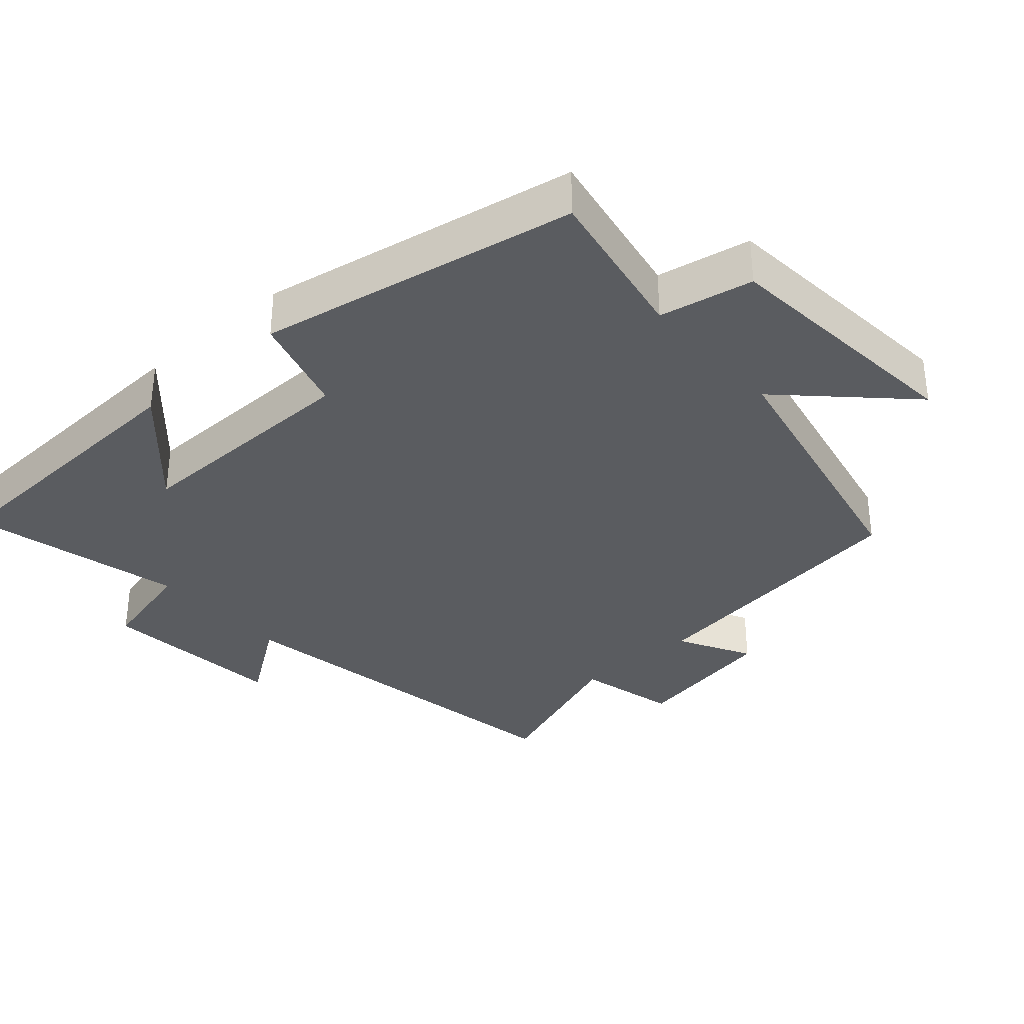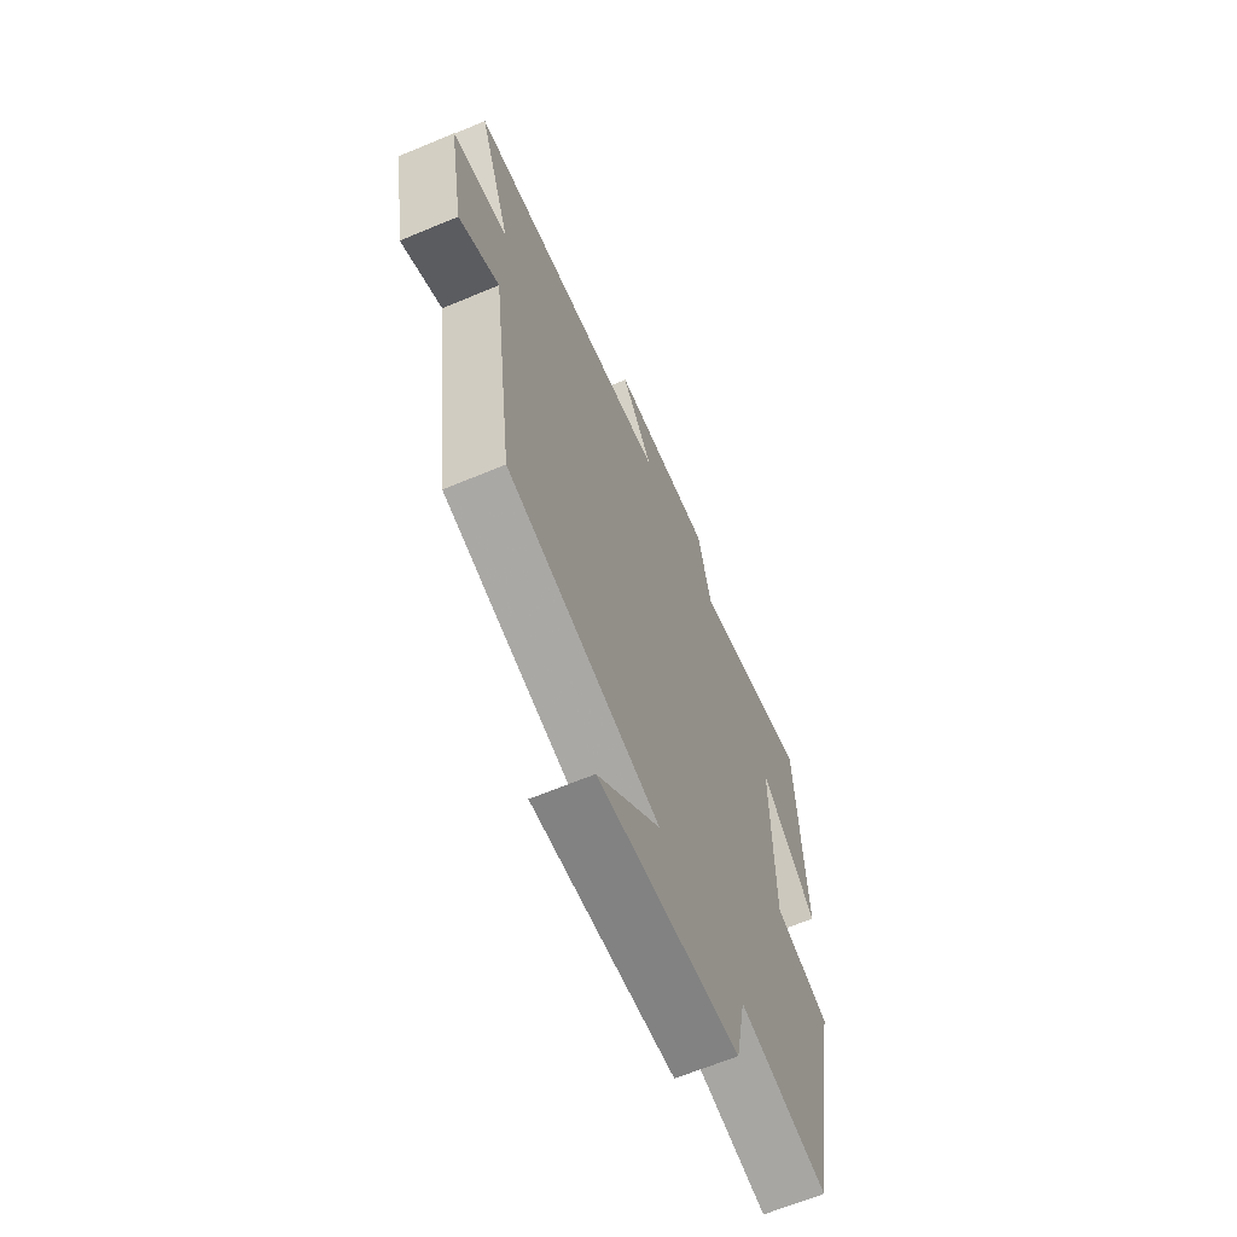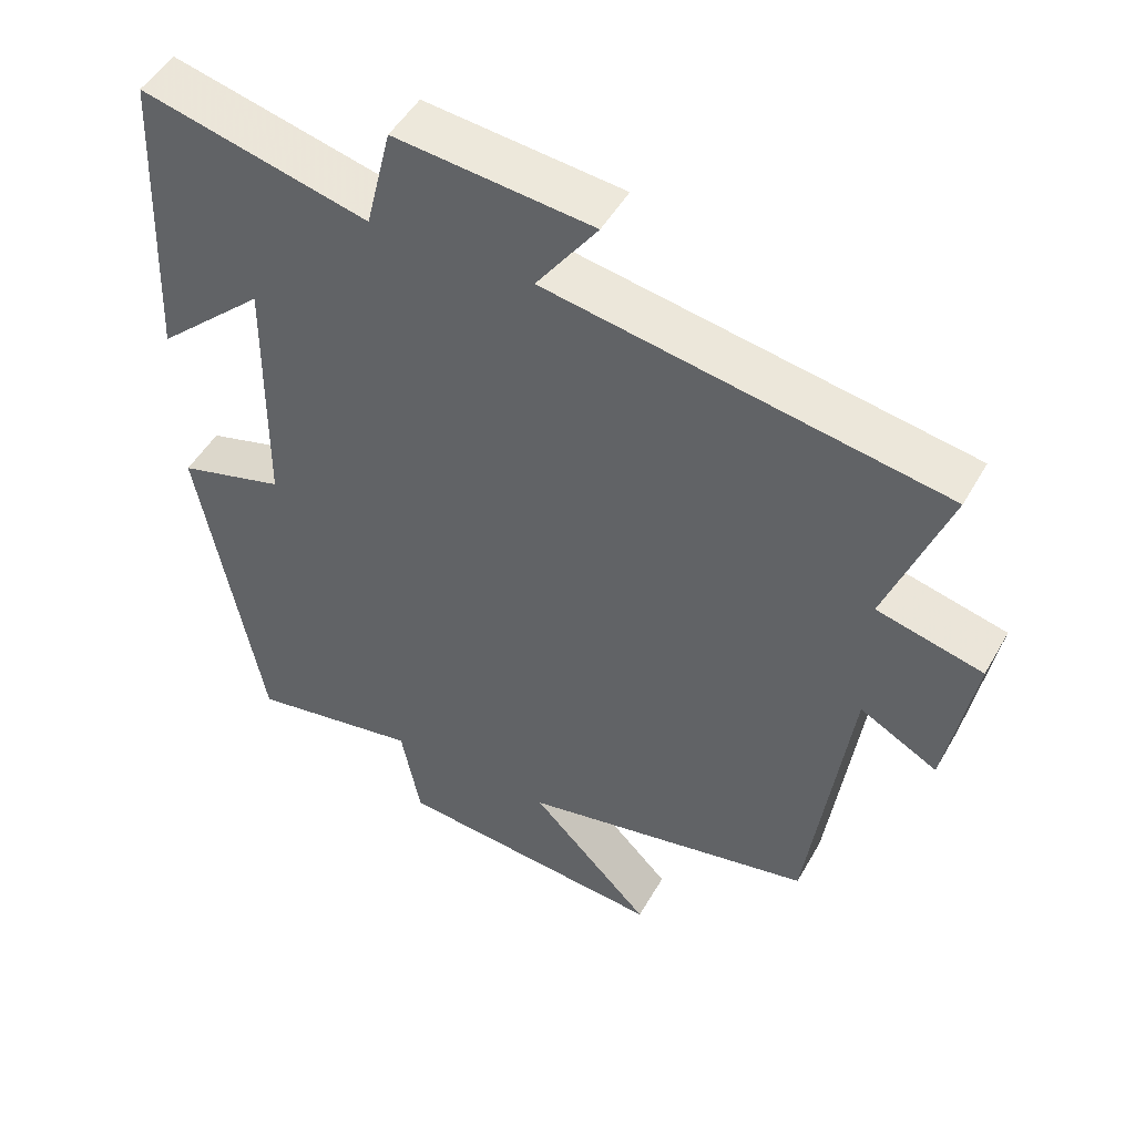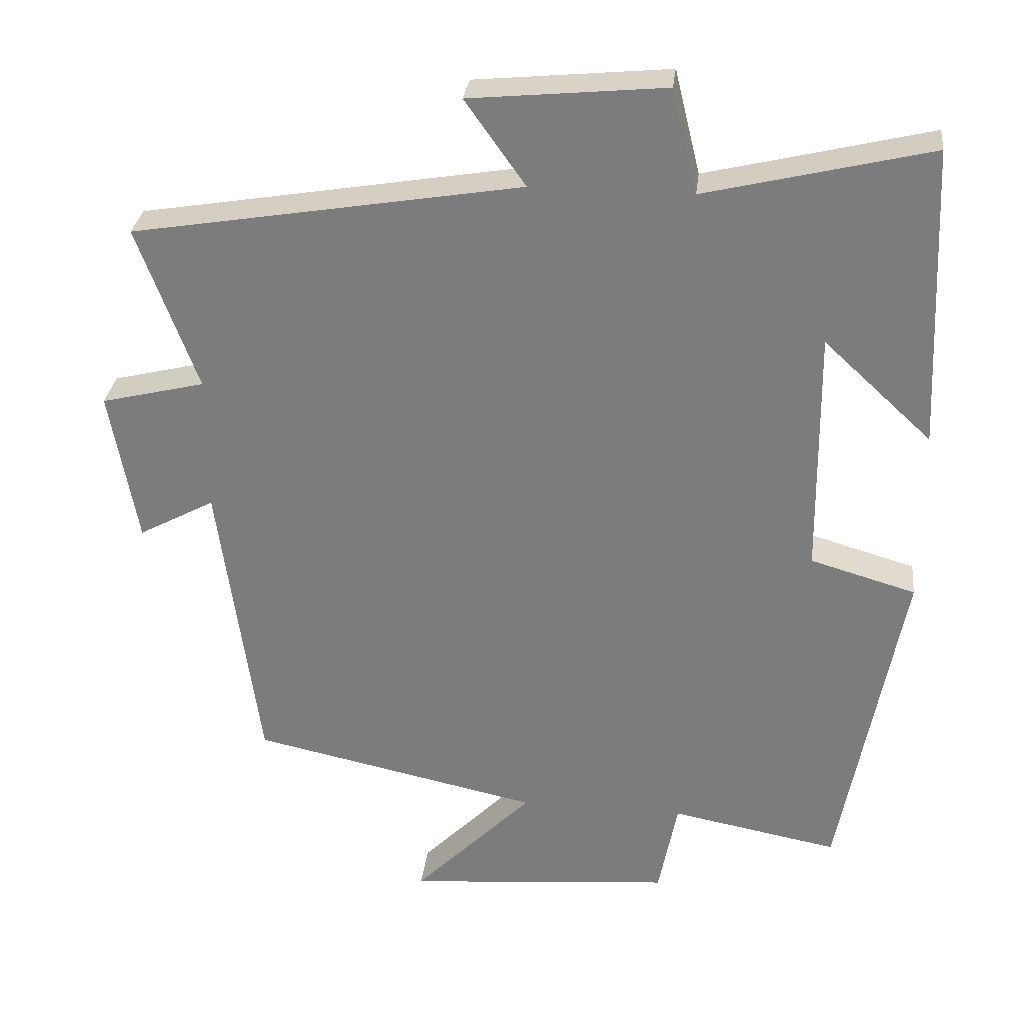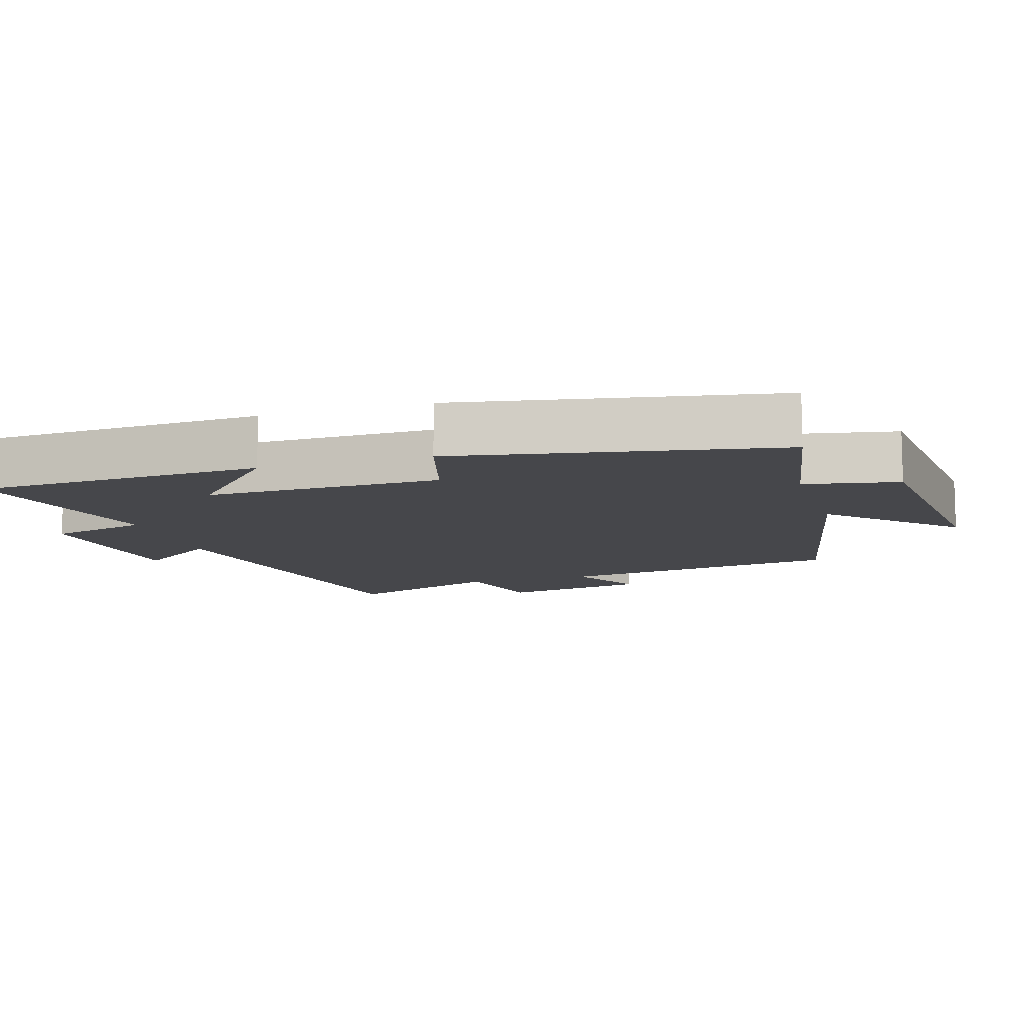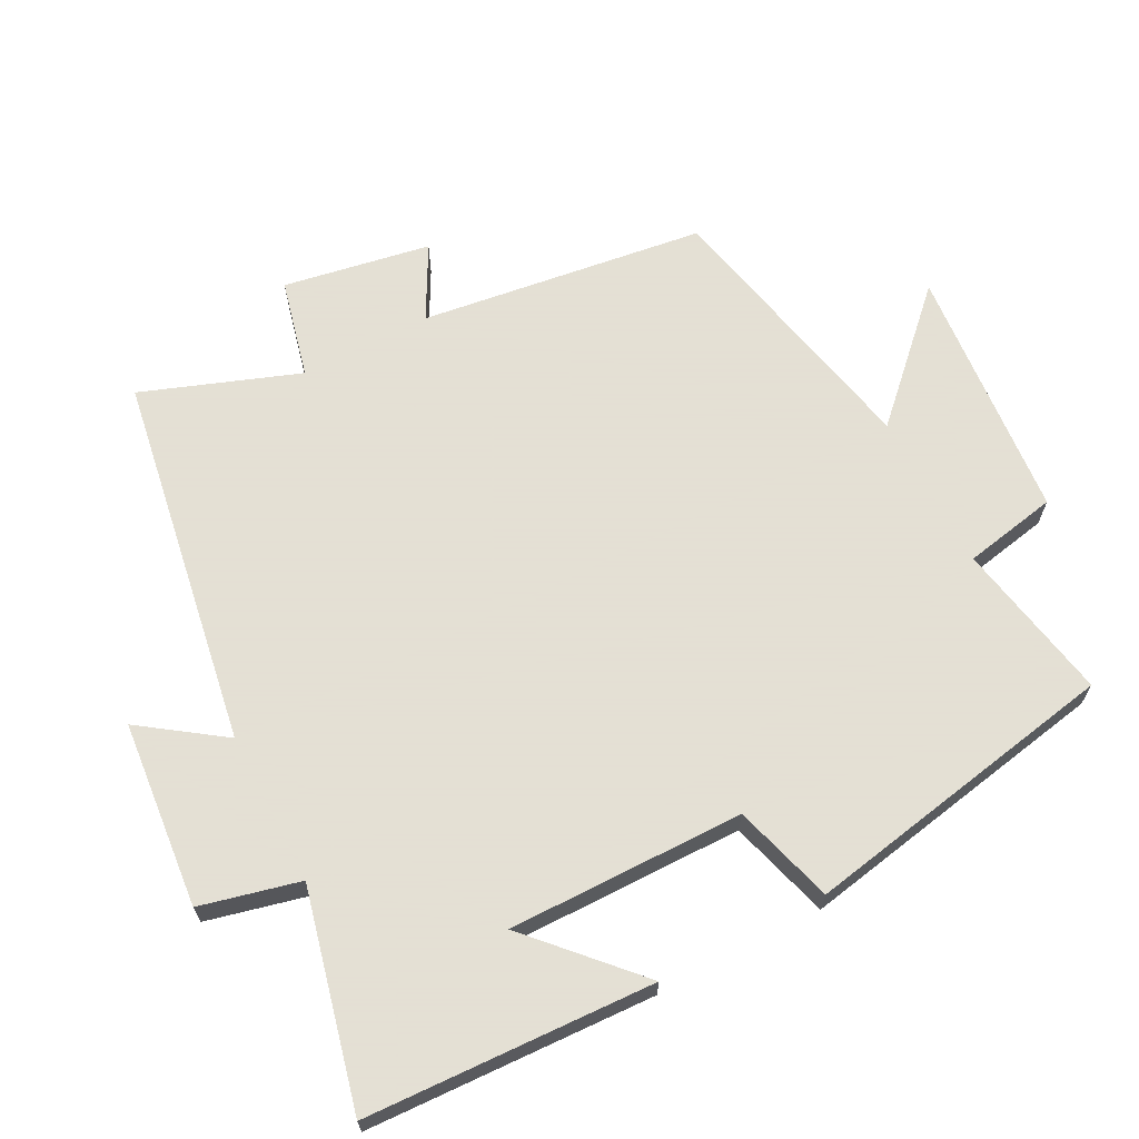
<metadata>
{"format":"obj","ext":"obj","renderer":"f3d","projection":"perspective","resolution":1024,"background":"white","views":[{"elev":-34.3,"azim":131.5,"up":"+Y"},{"elev":-65.1,"azim":-67.2,"up":"+Z"},{"elev":49.0,"azim":-151.4,"up":"+Z"},{"elev":30.3,"azim":6.6,"up":"+Z"},{"elev":-10.7,"azim":107.2,"up":"+Y"},{"elev":66.2,"azim":62.3,"up":"+Y"}]}
</metadata>
<code>
v -0.583 0.07 0.41
v -0.048 0.07 0.5
v -0.131 0.07 0.617
v 0.137 0.07 0.643
v 0.172 0.07 0.5
v 0.481 0.07 0.575
v 0.5 0.07 0.16
v 0.351 0.07 0.298
v 0.355 0.07 -0.042
v 0.5 0.07 -0.084
v 0.415 0.07 -0.543
v 0.184 0.07 -0.5
v 0.158 0.07 -0.635
v -0.21 0.07 -0.667
v -0.046 0.07 -0.5
v -0.444 0.07 -0.416
v -0.5 0.07 -0.005
v -0.605 0.07 -0.062
v -0.643 0.07 0.15
v -0.5 0.07 0.185
v -0.583 0 0.41
v -0.048 0 0.5
v -0.131 0 0.617
v 0.137 0 0.643
v 0.172 0 0.5
v 0.481 0 0.575
v 0.5 0 0.16
v 0.351 0 0.298
v 0.355 0 -0.042
v 0.5 0 -0.084
v 0.415 0 -0.543
v 0.184 0 -0.5
v 0.158 0 -0.635
v -0.21 0 -0.667
v -0.046 0 -0.5
v -0.444 0 -0.416
v -0.5 0 -0.005
v -0.605 0 -0.062
v -0.643 0 0.15
v -0.5 0 0.185
f 17 18 19 20
f 15 16 17 20
f 15 20 1 2
f 12 13 14 15
f 12 15 2
f 9 10 11 12
f 8 9 12 2
f 5 6 7 8
f 5 8 2 3
f 3 4 5
f 40 39 38 37
f 40 37 36 35
f 22 21 40 35
f 35 34 33 32
f 22 35 32
f 32 31 30 29
f 22 32 29 28
f 28 27 26 25
f 23 22 28 25
f 25 24 23
f 1 21 22 2
f 2 22 23 3
f 3 23 24 4
f 4 24 25 5
f 5 25 26 6
f 6 26 27 7
f 7 27 28 8
f 8 28 29 9
f 9 29 30 10
f 10 30 31 11
f 11 31 32 12
f 12 32 33 13
f 13 33 34 14
f 14 34 35 15
f 15 35 36 16
f 16 36 37 17
f 17 37 38 18
f 18 38 39 19
f 19 39 40 20
f 20 40 21 1

</code>
